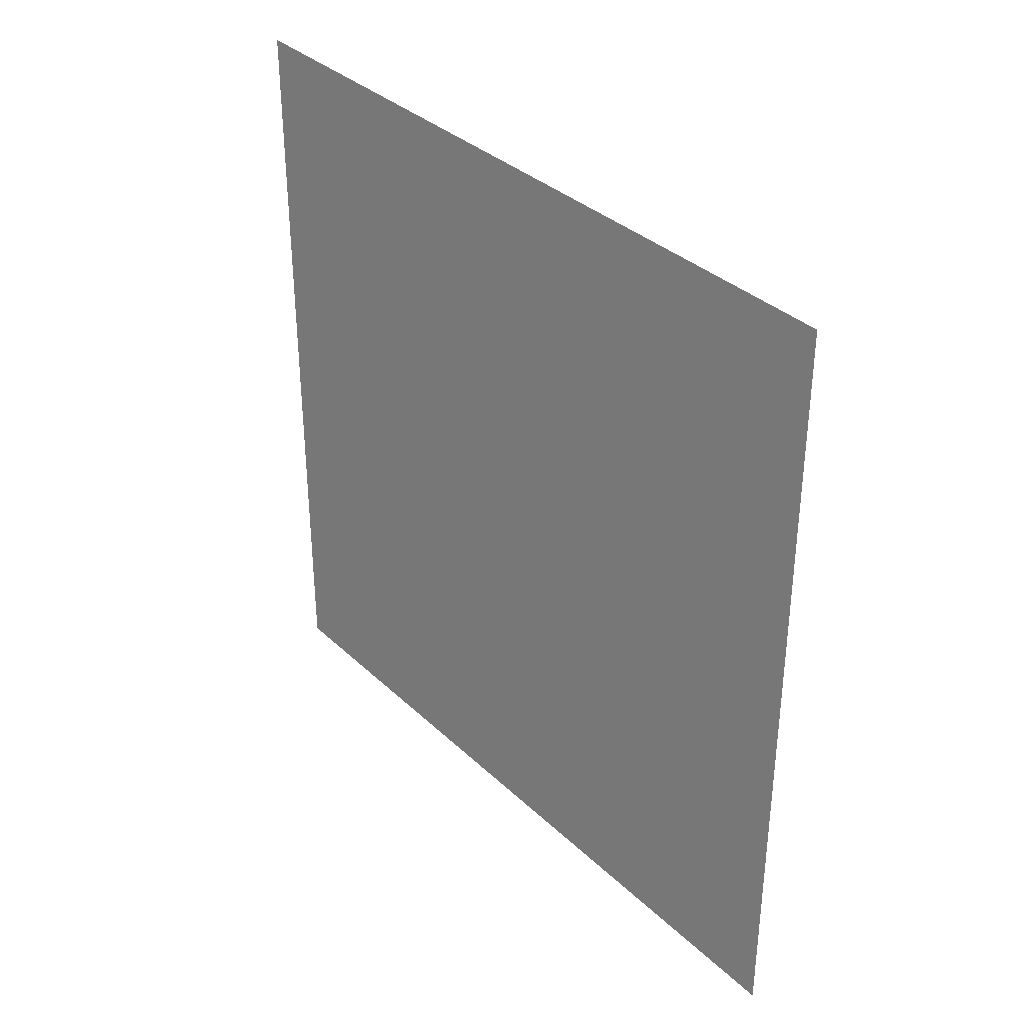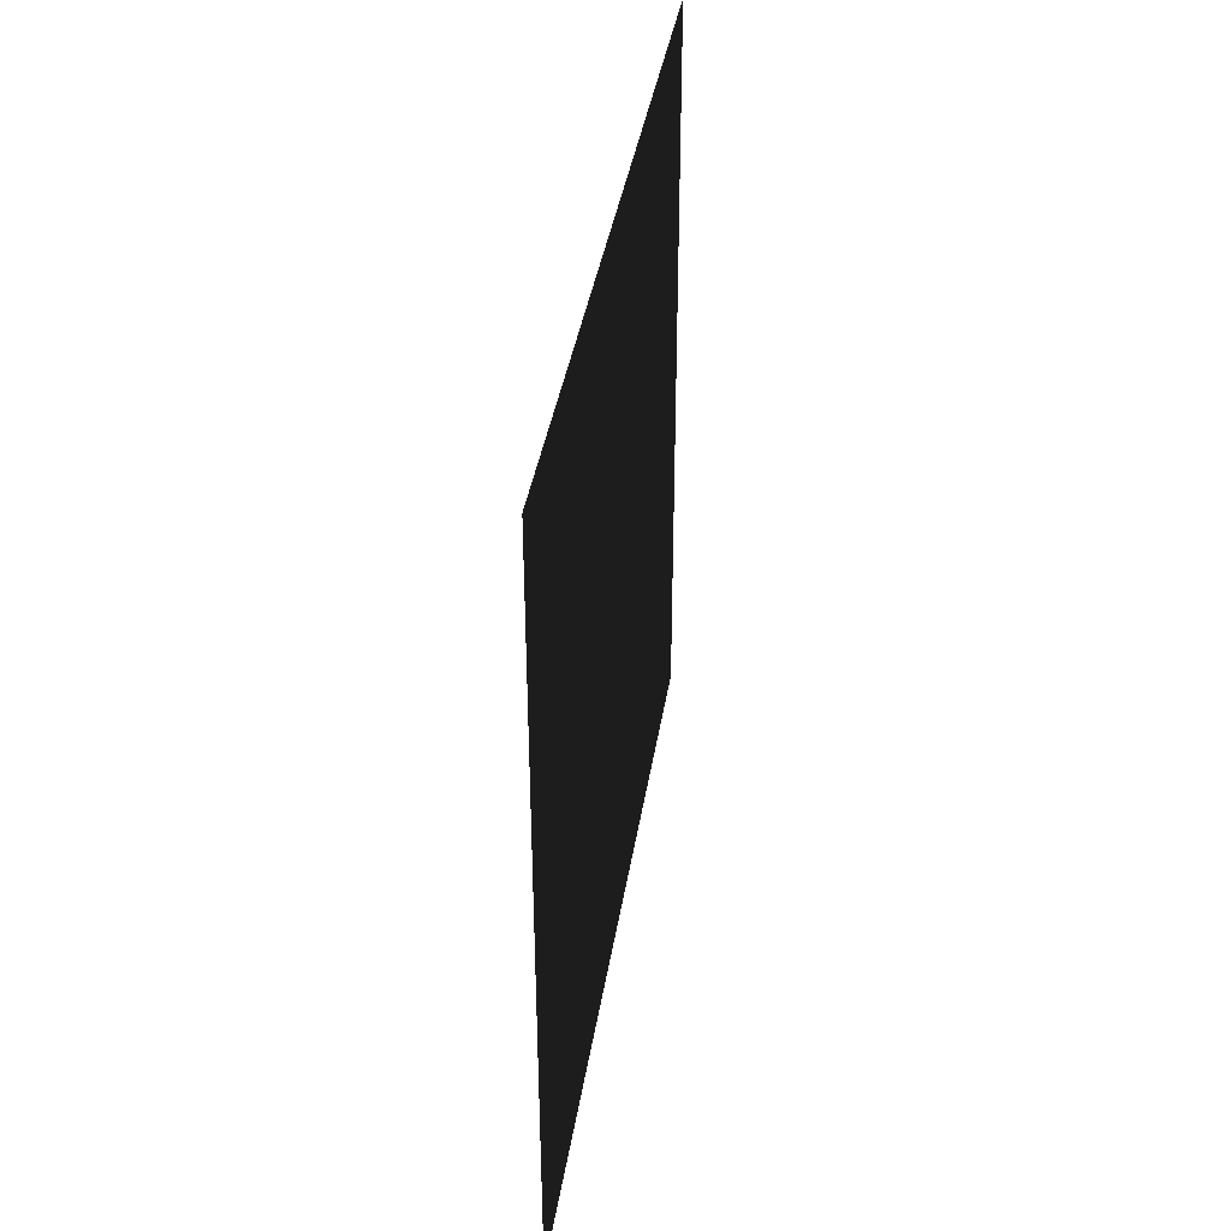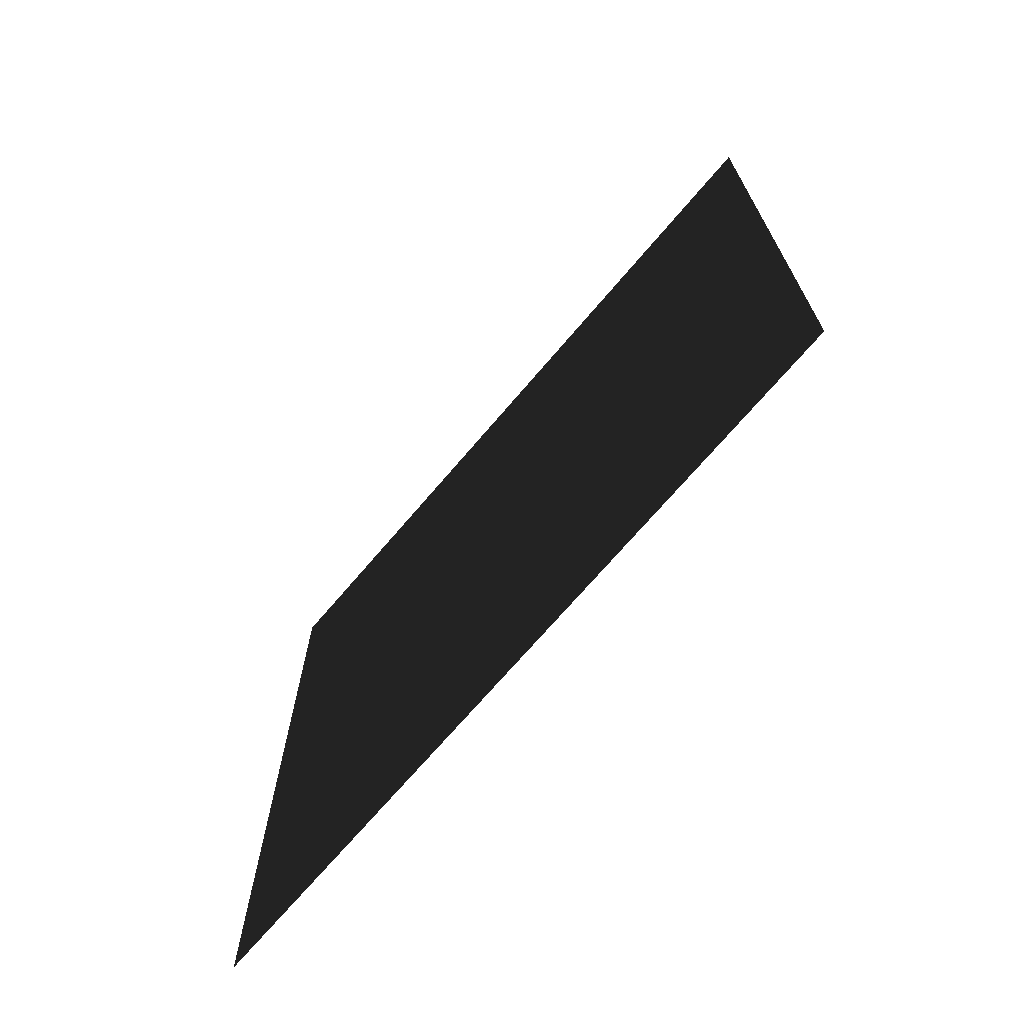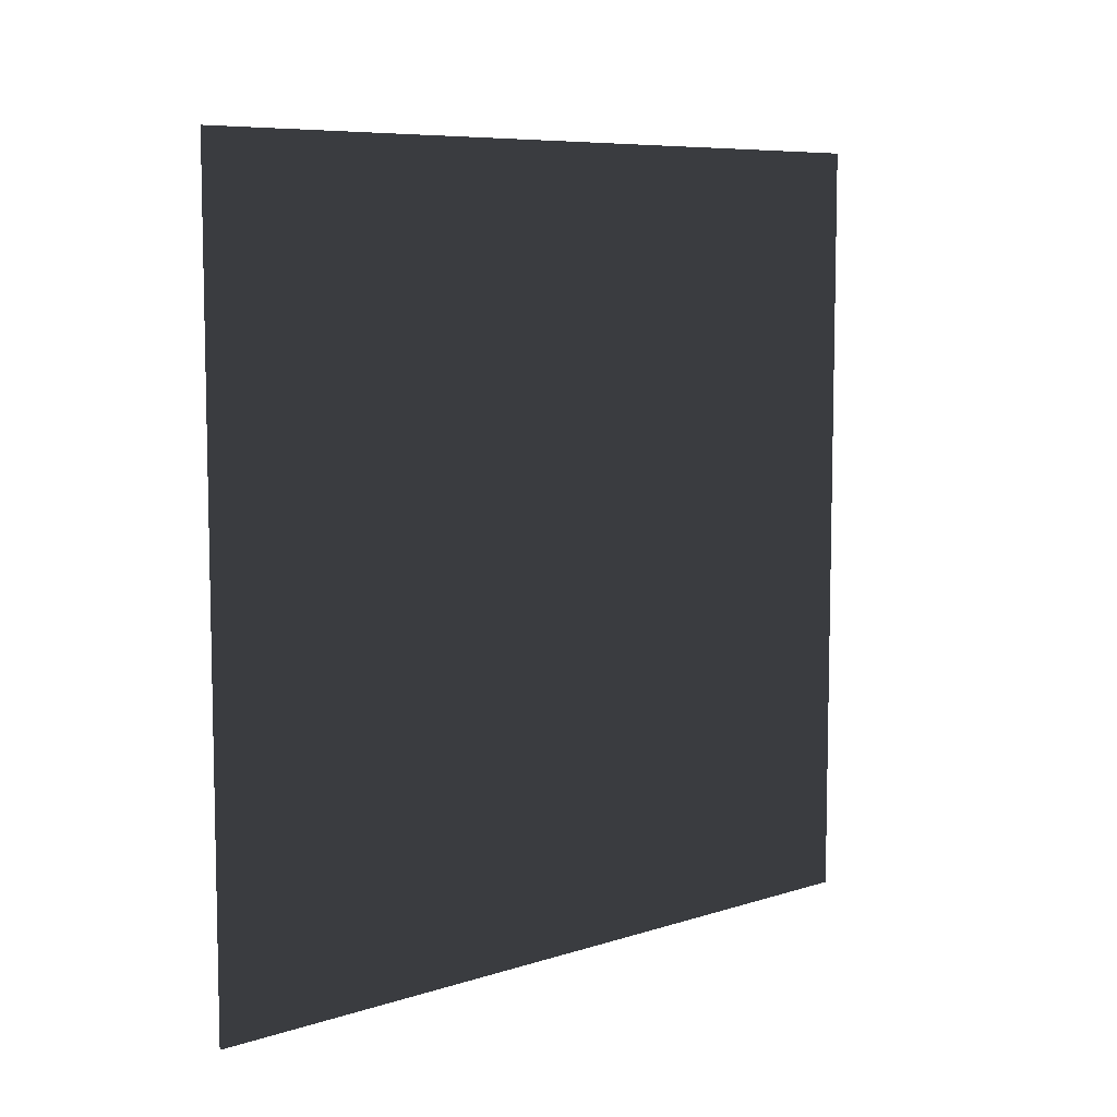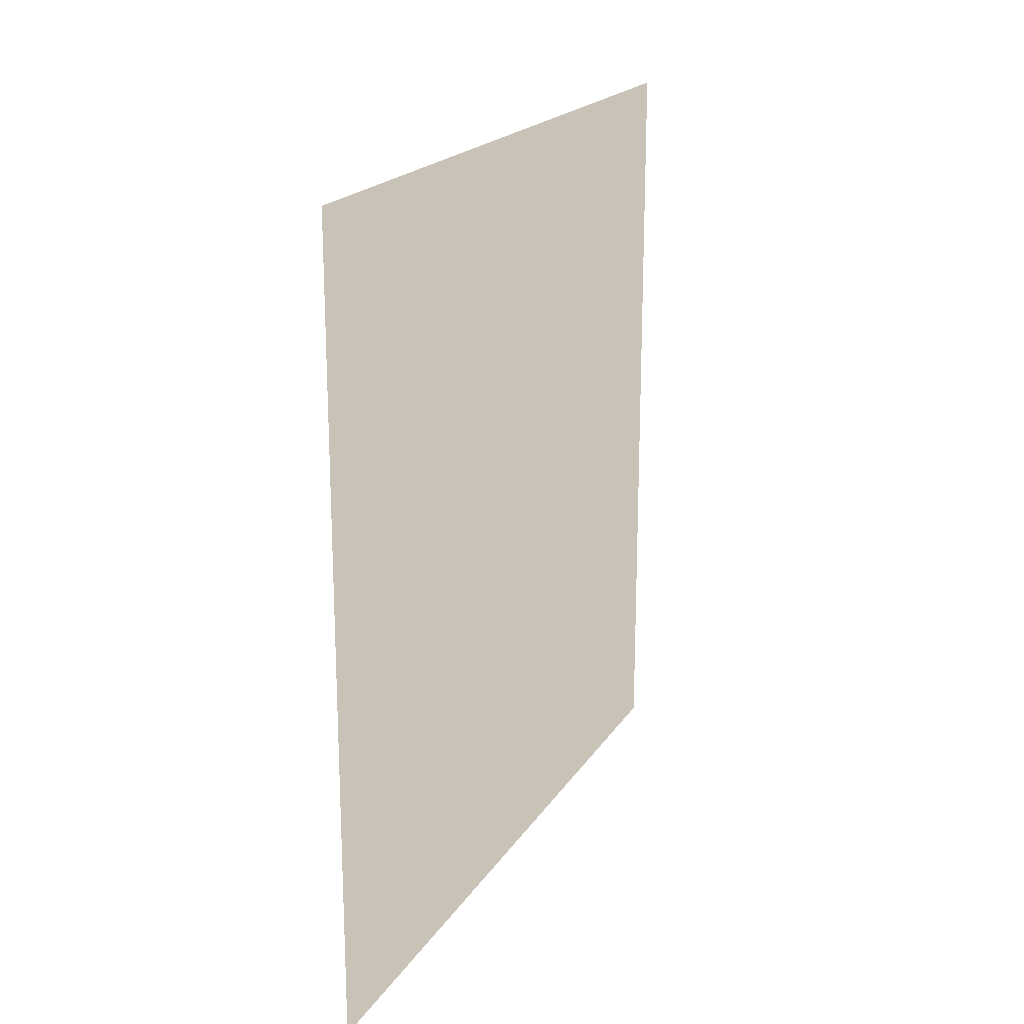
<metadata>
{"format":"obj","ext":"obj","renderer":"f3d","projection":"perspective","resolution":1024,"background":"white","views":[{"elev":34.9,"azim":141.0,"up":"+Y"},{"elev":38.5,"azim":8.8,"up":"+Y"},{"elev":-70.0,"azim":-40.3,"up":"+Z"},{"elev":7.7,"azim":48.1,"up":"+Z"},{"elev":19.6,"azim":-156.8,"up":"+Z"}]}
</metadata>
<code>
v -0.2 3 3
v -0.2 -1.027e-07 1.99e-07
v -0.2 3 1.986e-07
v -0.2 -5.135e-07 3
g wall34_11036_355
f 1 3 2
f 2 4 1

</code>
